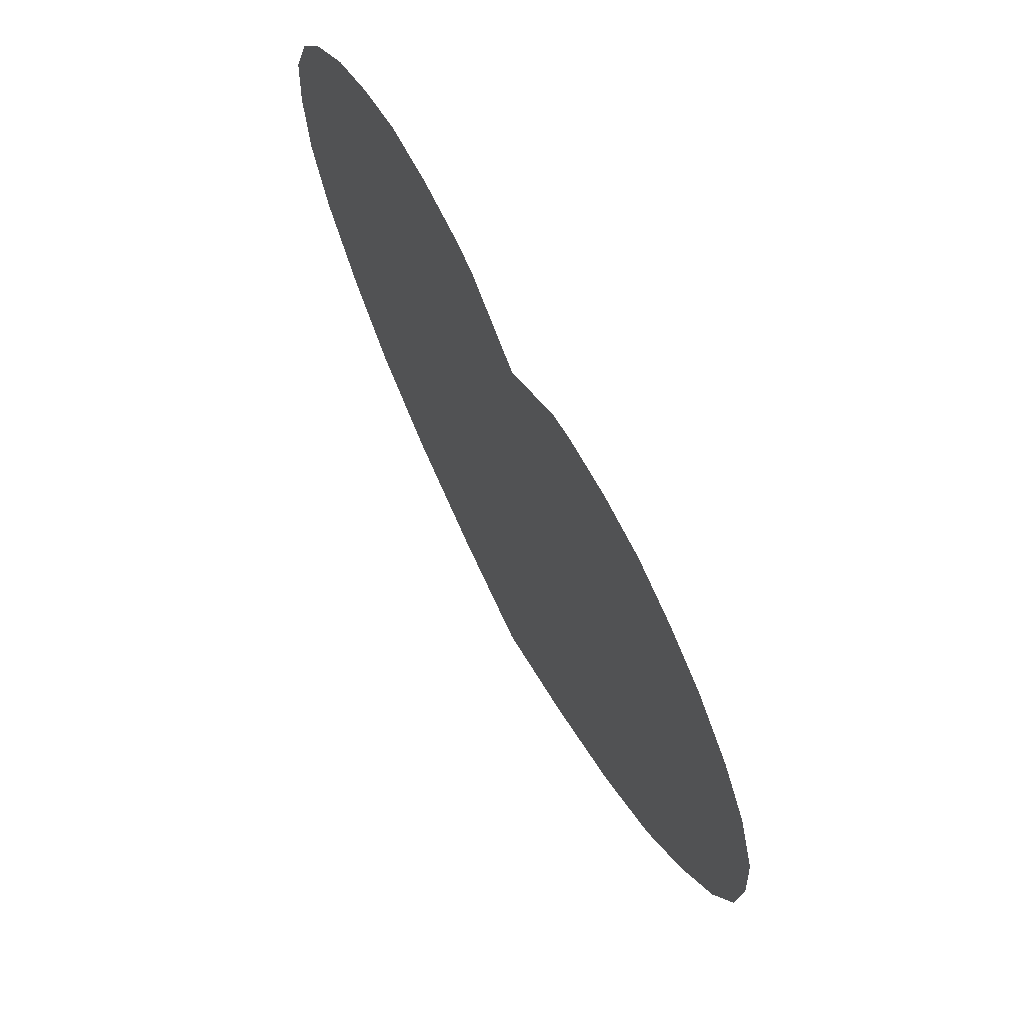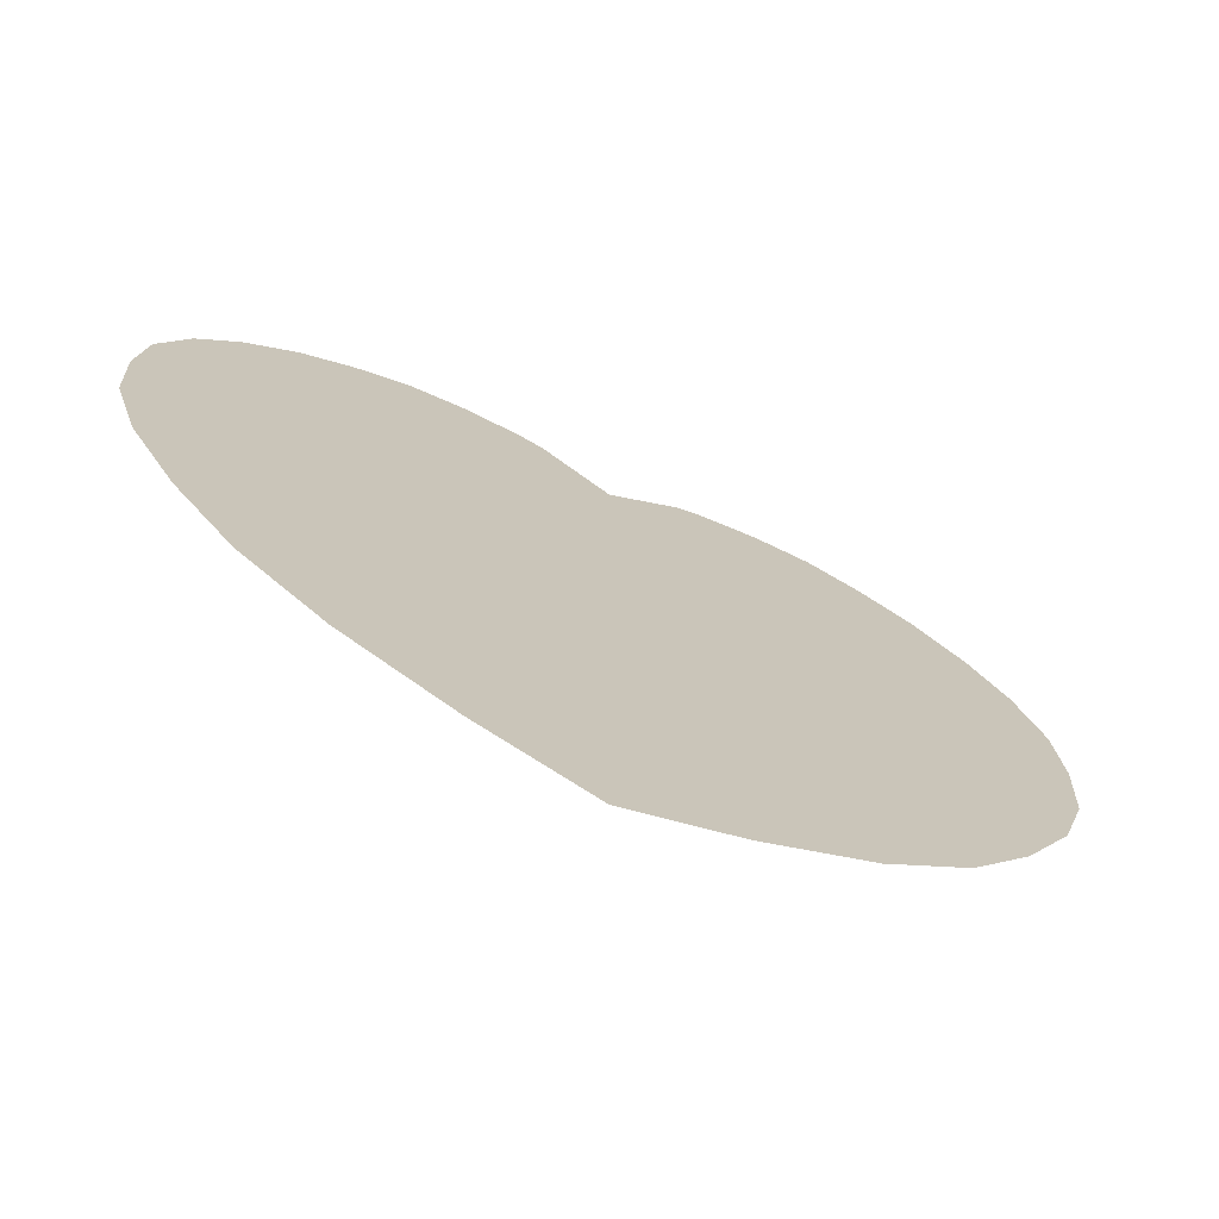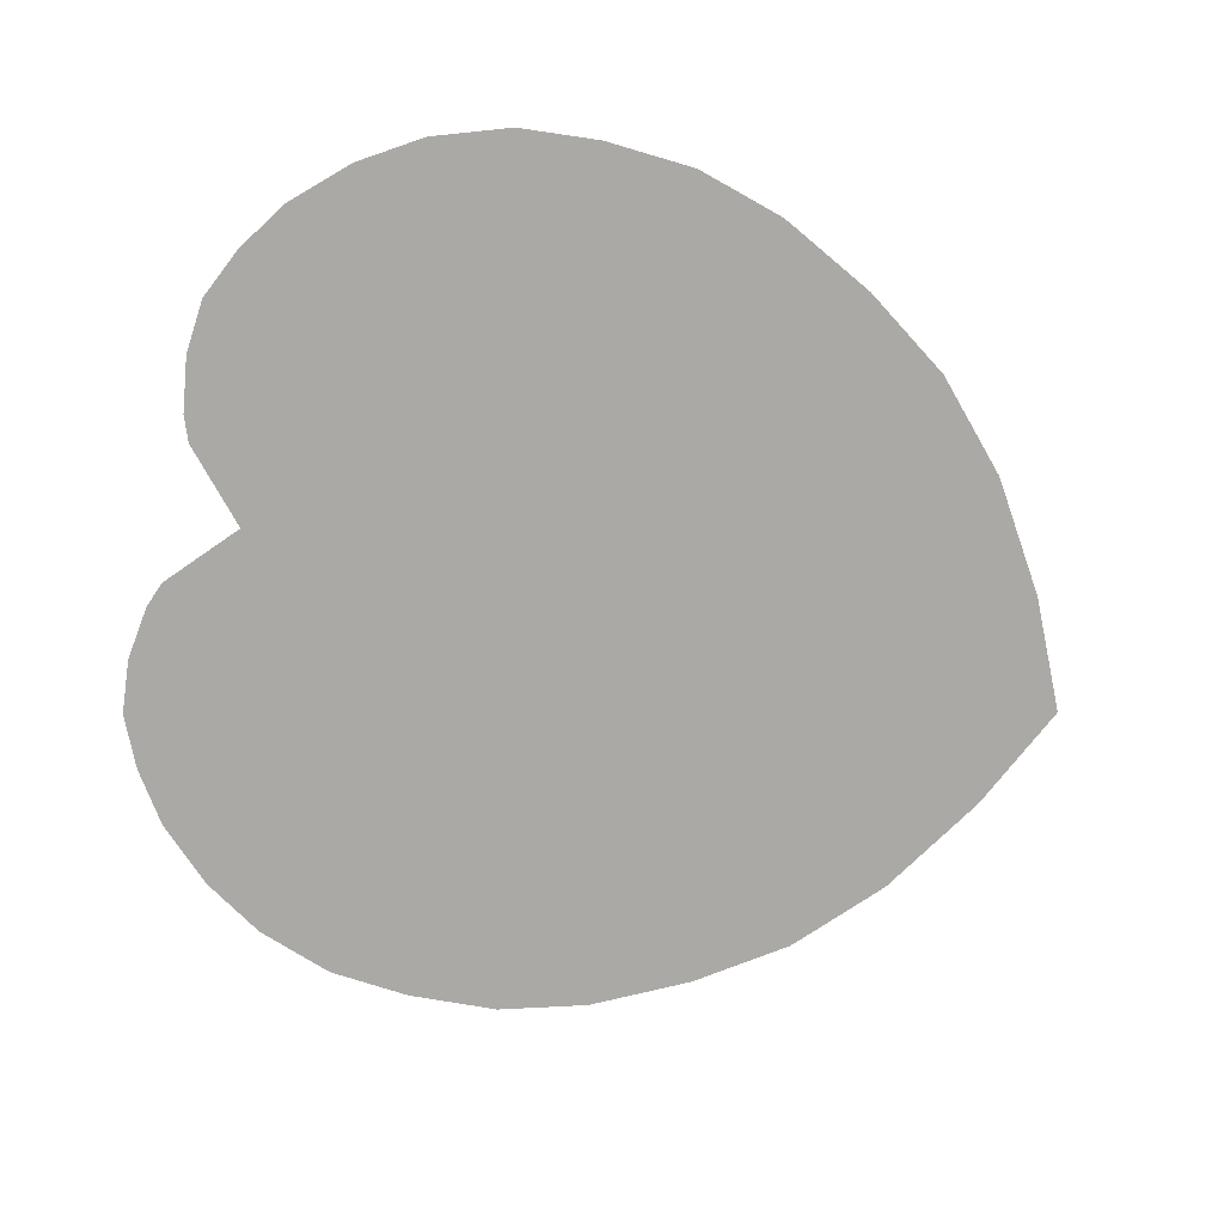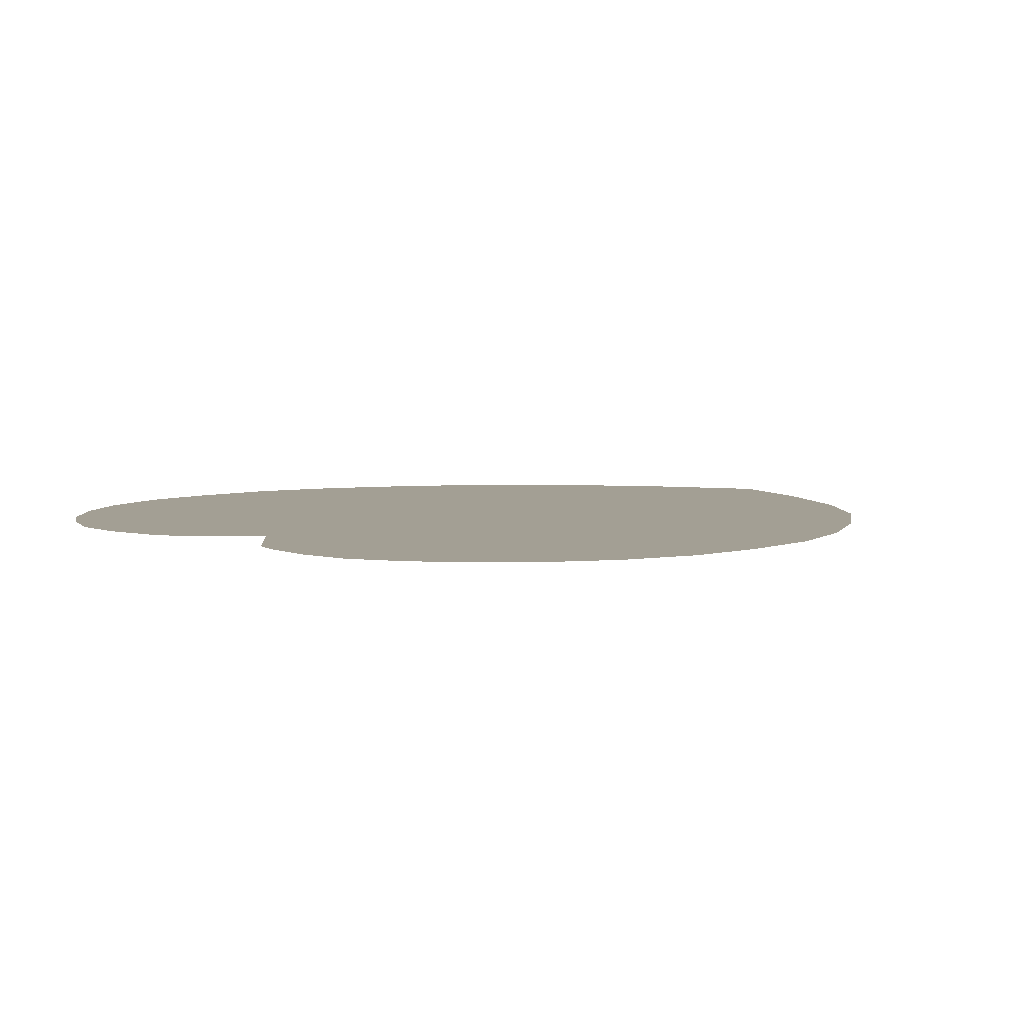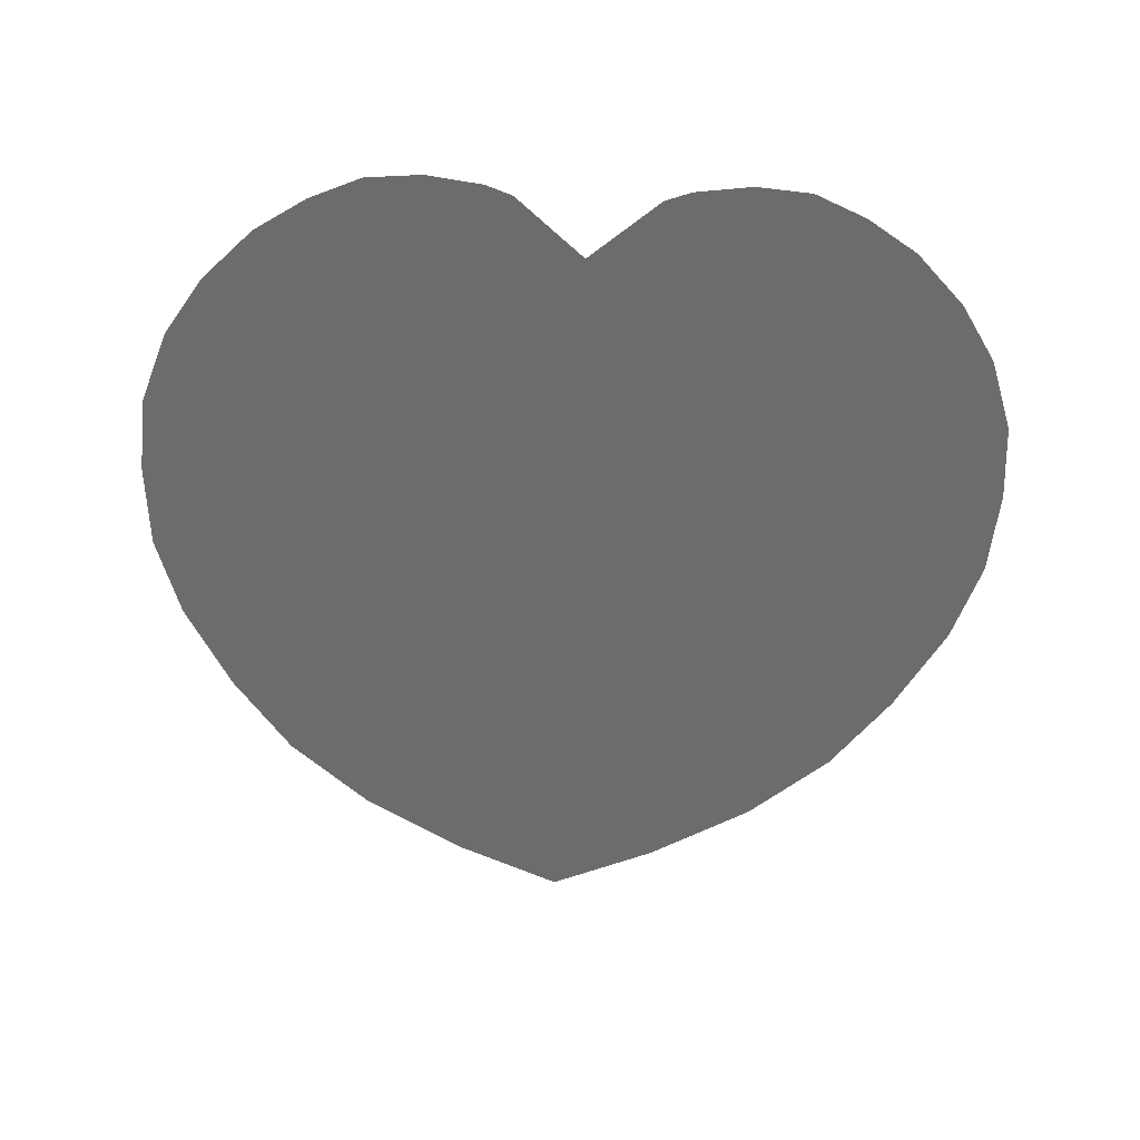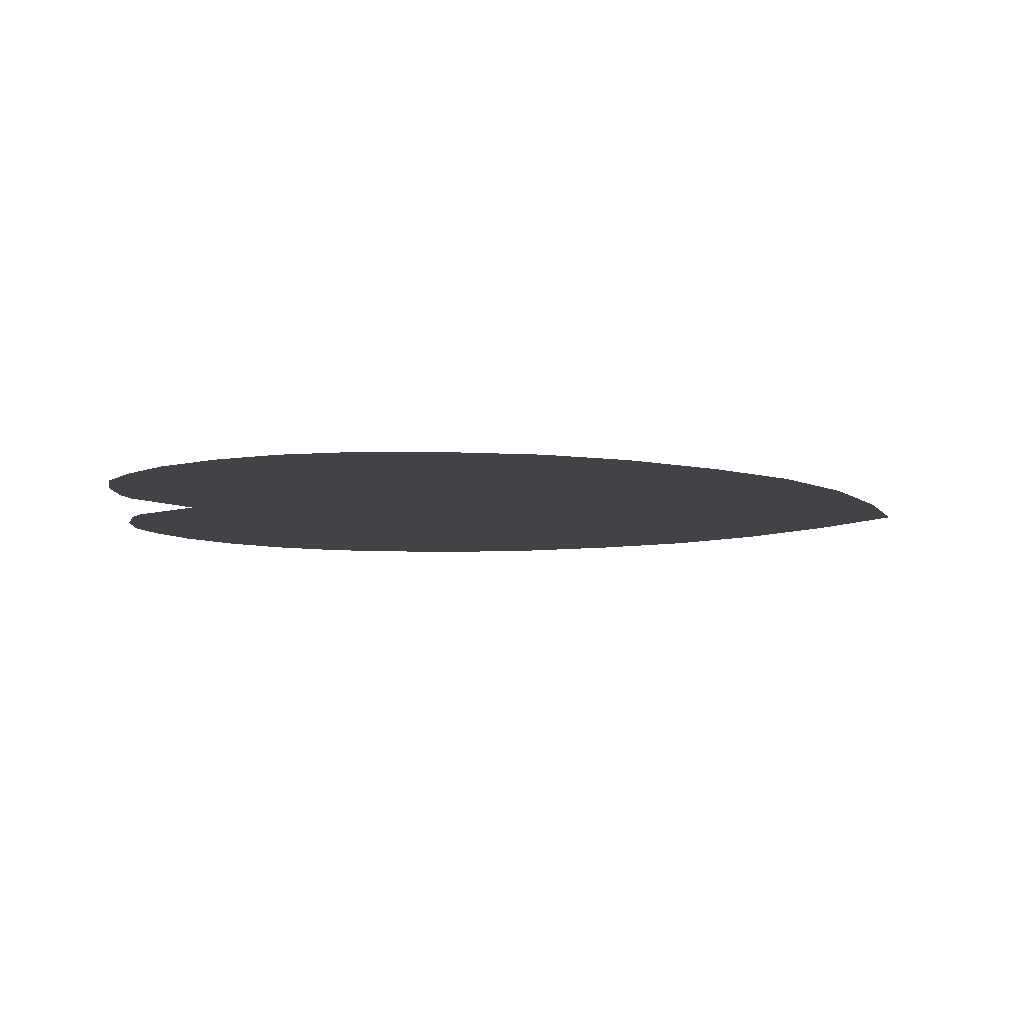
<metadata>
{"format":"obj","ext":"obj","renderer":"f3d","projection":"perspective","resolution":1024,"background":"white","views":[{"elev":71.6,"azim":62.1,"up":"+Z"},{"elev":-73.1,"azim":155.4,"up":"+Z"},{"elev":-75.3,"azim":76.9,"up":"+Y"},{"elev":5.4,"azim":43.9,"up":"+Y"},{"elev":-53.6,"azim":-2.3,"up":"+Y"},{"elev":-7.3,"azim":83.7,"up":"+Y"}]}
</metadata>
<code>
o Leaf
v -0.2186 0 -1.539
v 0 0 0
v 0 0 -1.641
v -0.4316 0 -1.404
v -0.5982 0 -1.248
v -0.7191 0 -1.073
v -0.8168 0 -0.8795
v -0.8687 0 -0.7002
v -0.8793 0 -0.5173
v -0.8656 0 -0.352
v -0.8118 0 -0.1957
v -0.7351 0 -0.07302
v -0.6327 -0 0.0358
v -0.528 -0 0.1066
v -0.4221 -0 0.1547
v -0.3091 -0 0.1648
v -0.195 -0 0.1487
v -0.1414 -0 0.1282
v 0.2186 0 -1.539
v 0.4316 0 -1.404
v 0.5982 0 -1.248
v 0.7191 0 -1.073
v 0.8168 0 -0.8795
v 0.8687 0 -0.7002
v 0.8793 0 -0.5173
v 0.8656 0 -0.352
v 0.8118 0 -0.1957
v 0.7351 0 -0.07302
v 0.6327 -0 0.0358
v 0.528 -0 0.1066
v 0.4221 -0 0.1547
v 0.3091 -0 0.1648
v 0.195 -0 0.1487
v 0.1414 -0 0.1282
f 1 2 3
f 1 4 2
f 5 2 4
f 5 6 2
f 7 2 6
f 7 8 2
f 9 2 8
f 9 10 2
f 11 2 10
f 12 2 11
f 12 13 2
f 14 2 13
f 14 15 2
f 16 2 15
f 16 17 2
f 18 2 17
f 19 3 2
f 19 2 20
f 21 2 22
f 23 22 2
f 23 2 24
f 25 24 2
f 25 2 26
f 27 26 2
f 28 27 2
f 28 2 29
f 30 29 2
f 30 2 31
f 32 31 2
f 32 2 33
f 34 33 2
f 21 20 2

</code>
